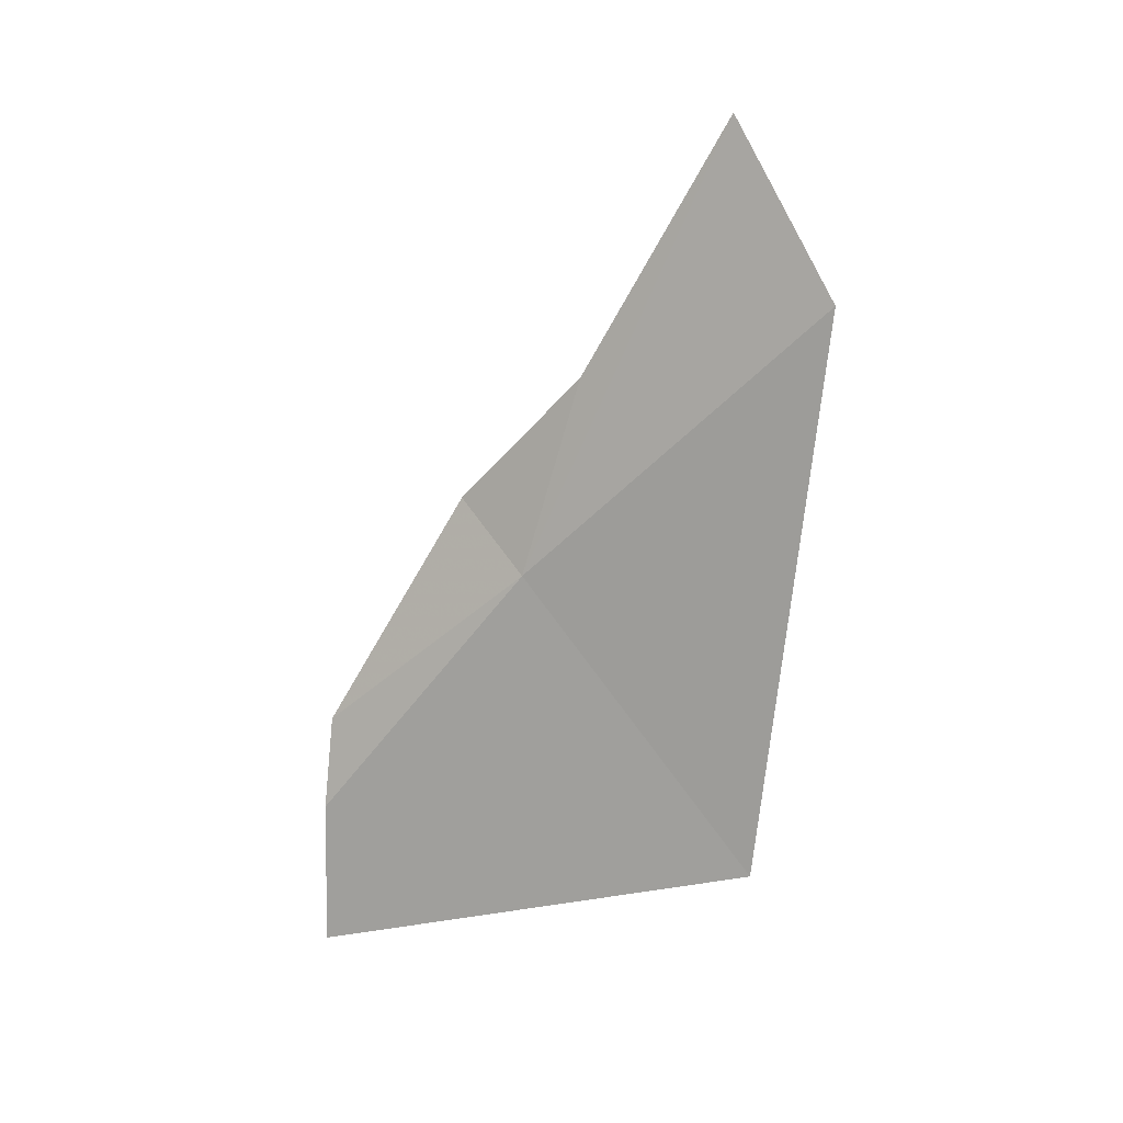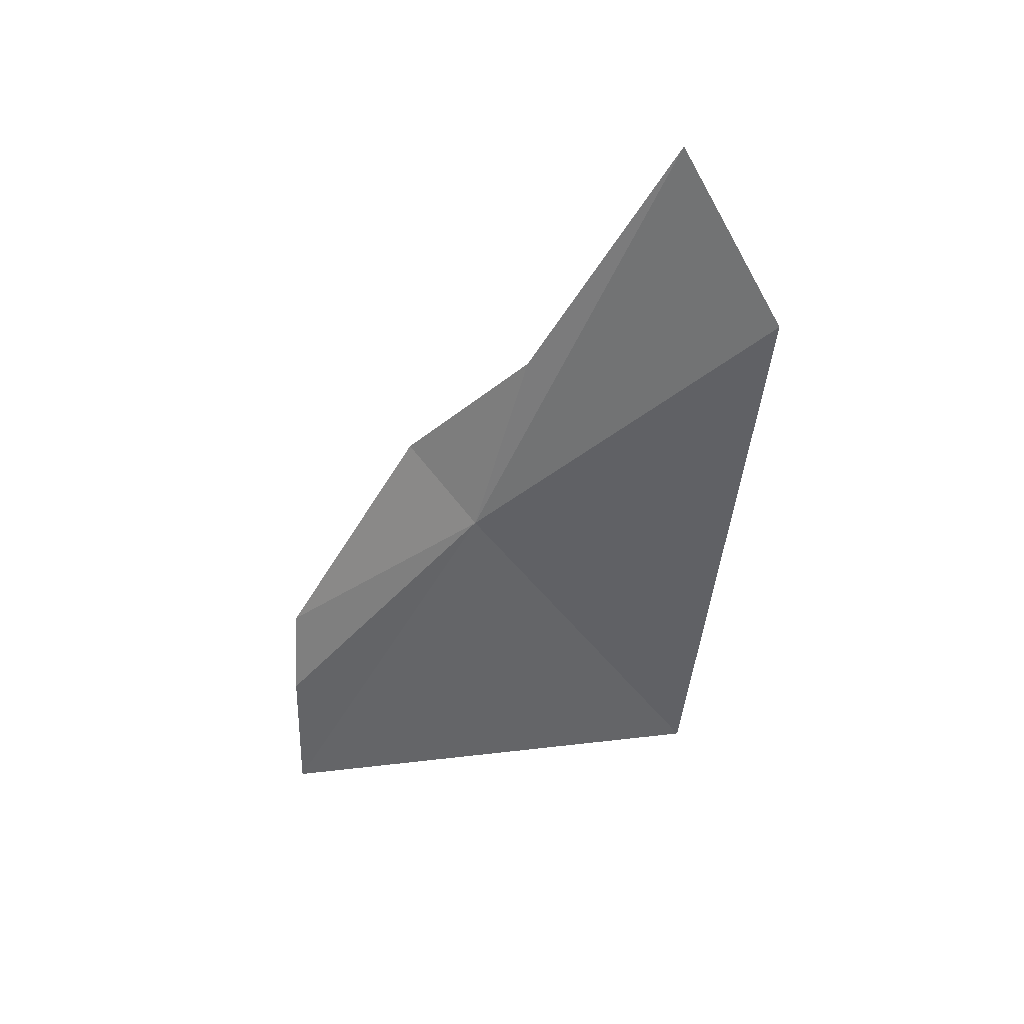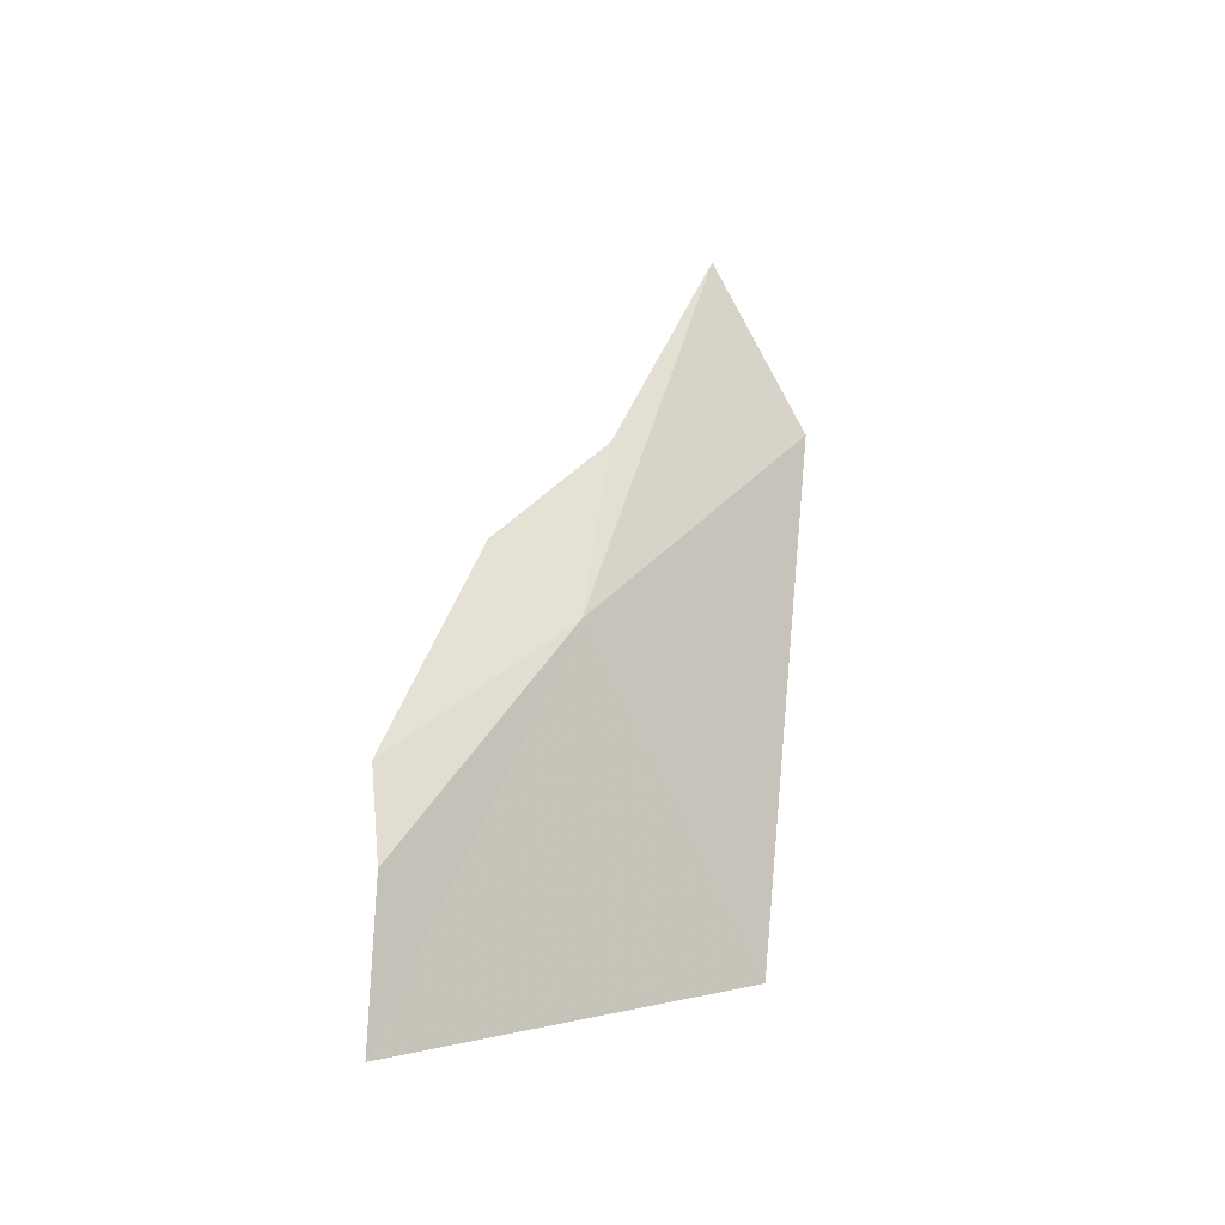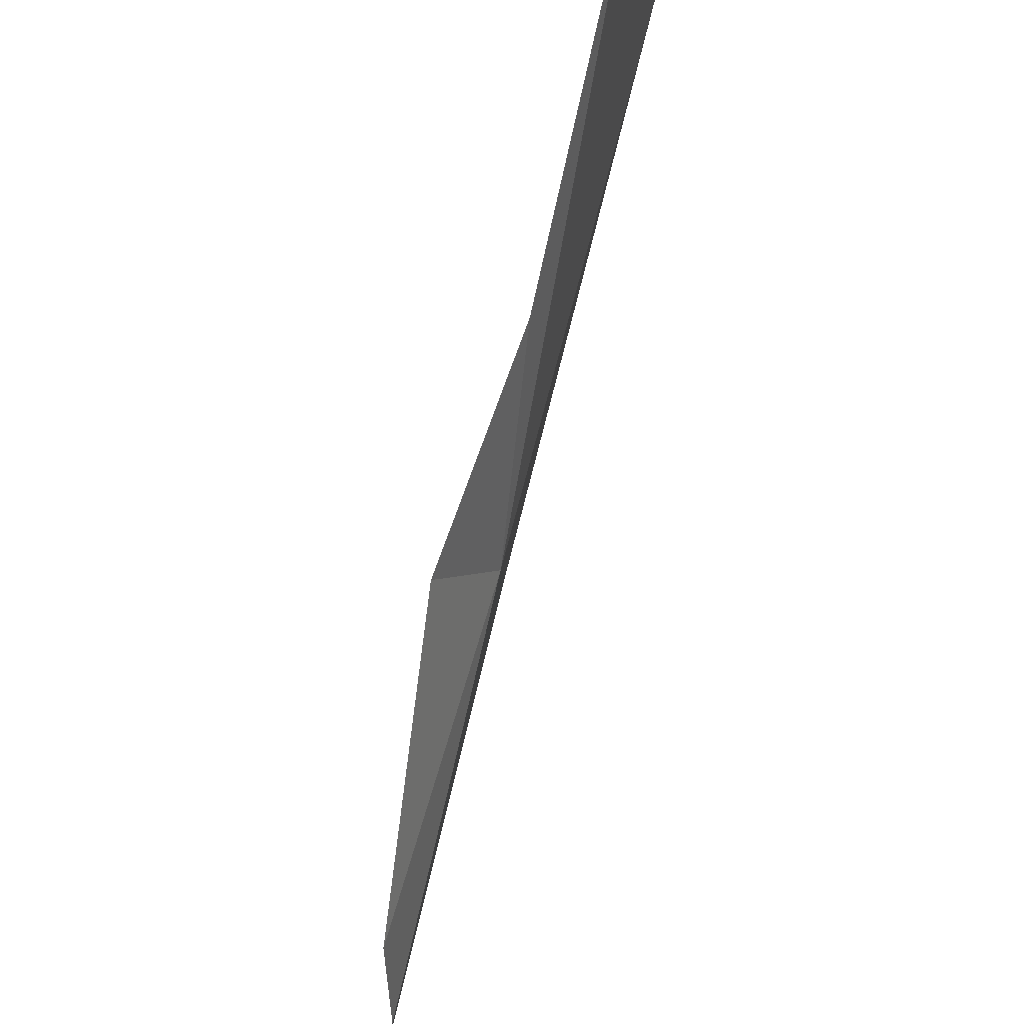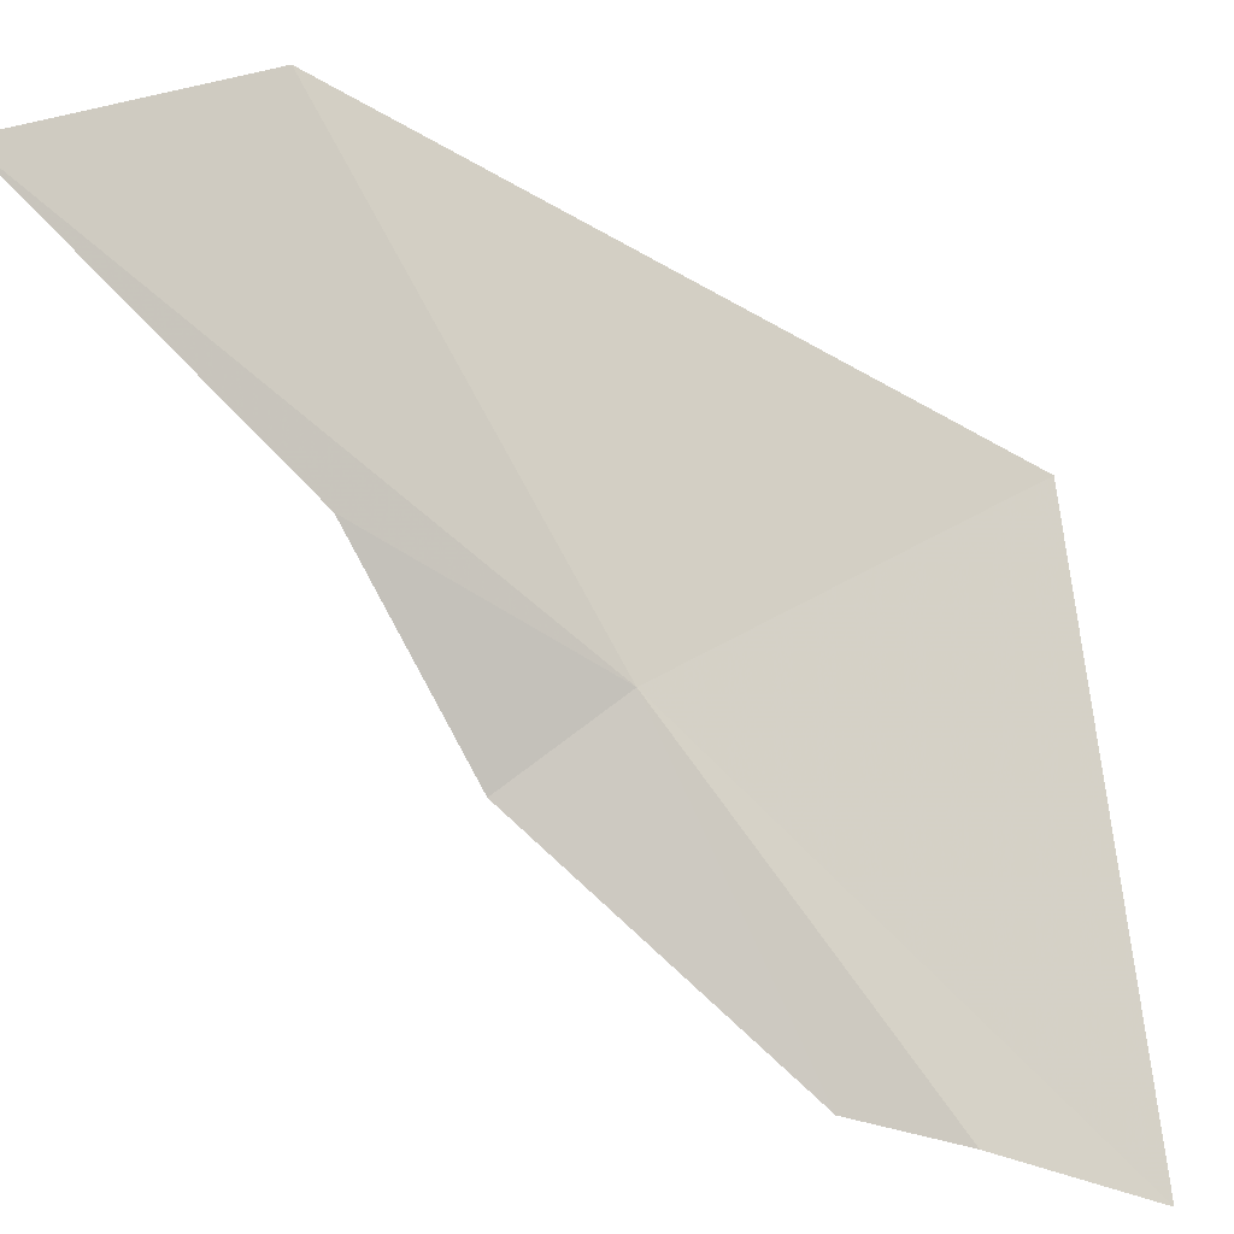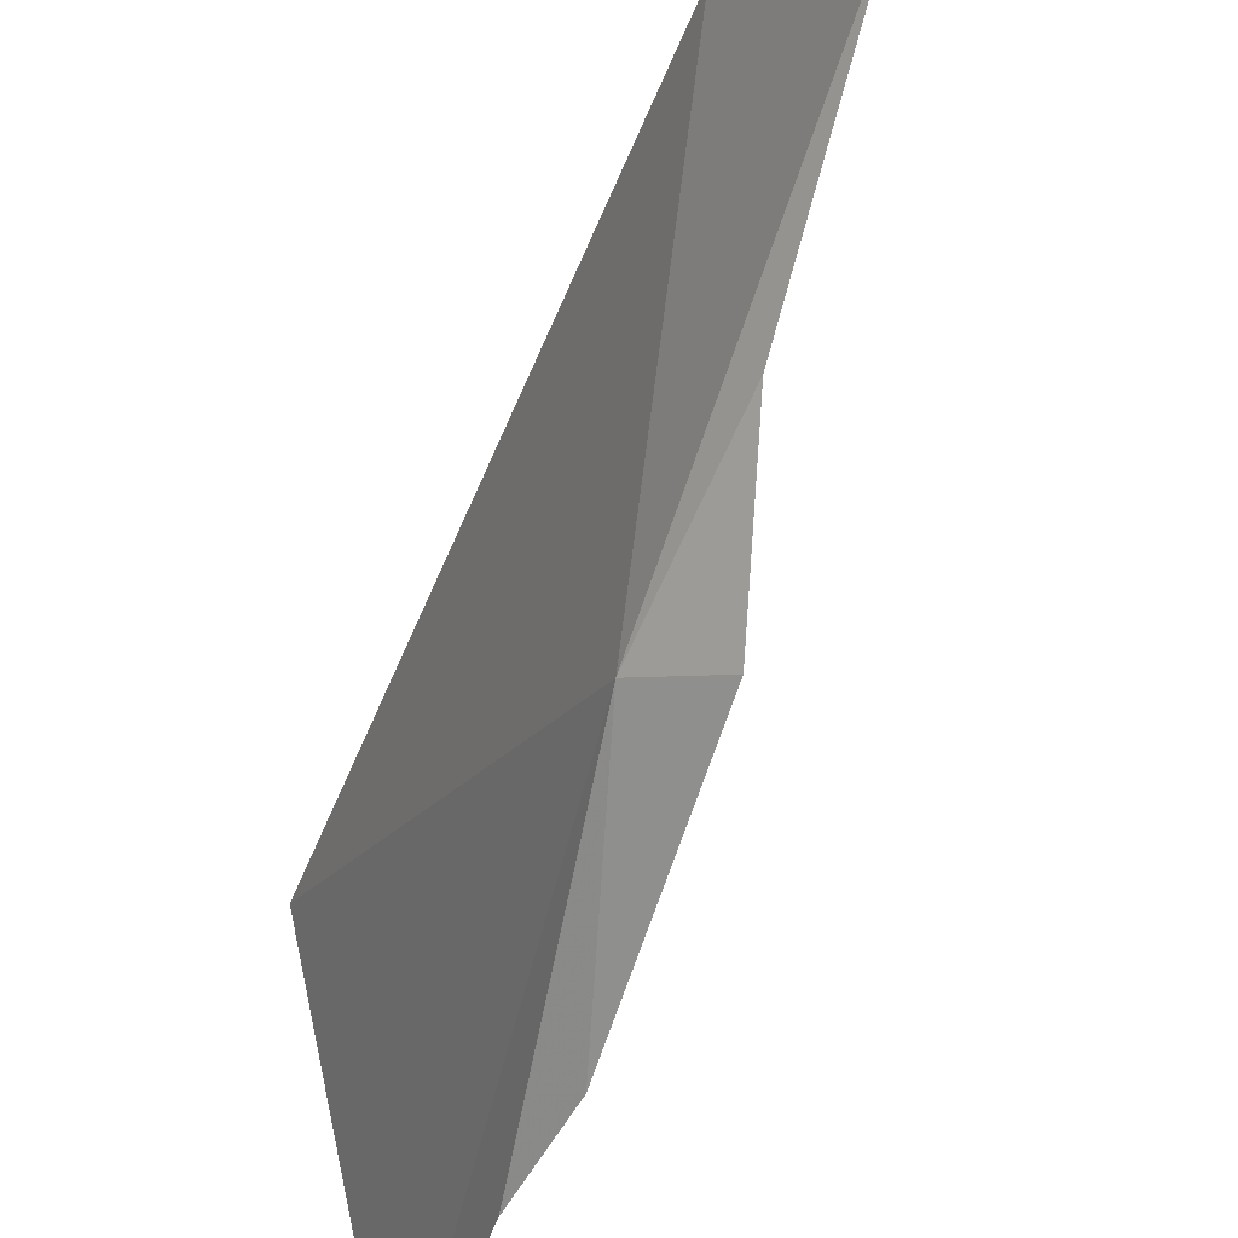
<metadata>
{"format":"obj","ext":"obj","renderer":"f3d","projection":"perspective","resolution":1024,"background":"white","views":[{"elev":13.6,"azim":94.8,"up":"+Z"},{"elev":37.4,"azim":85.6,"up":"+Z"},{"elev":-20.8,"azim":34.3,"up":"+Z"},{"elev":-39.6,"azim":-7.9,"up":"+Y"},{"elev":-32.4,"azim":58.3,"up":"+Y"},{"elev":61.2,"azim":-155.5,"up":"+Y"}]}
</metadata>
<code>
v 0.6285 -33.7 3.208
v 1.082 -31.78 5.009
v 0.911 -32.2 1.311
v 0.3384 -35.1 0.5179
v 0.7615 -32.4 6.12
v 0.3541 -35.08 1.489
v 0.2487 -35.04 2.088
v 0.2681 -34.13 3.641
v 0.5803 -33.33 4.489
f 1 3 2
f 1 4 3
f 1 2 5
f 1 6 4
f 1 8 7
f 1 5 9
f 1 7 6
f 1 9 8

</code>
